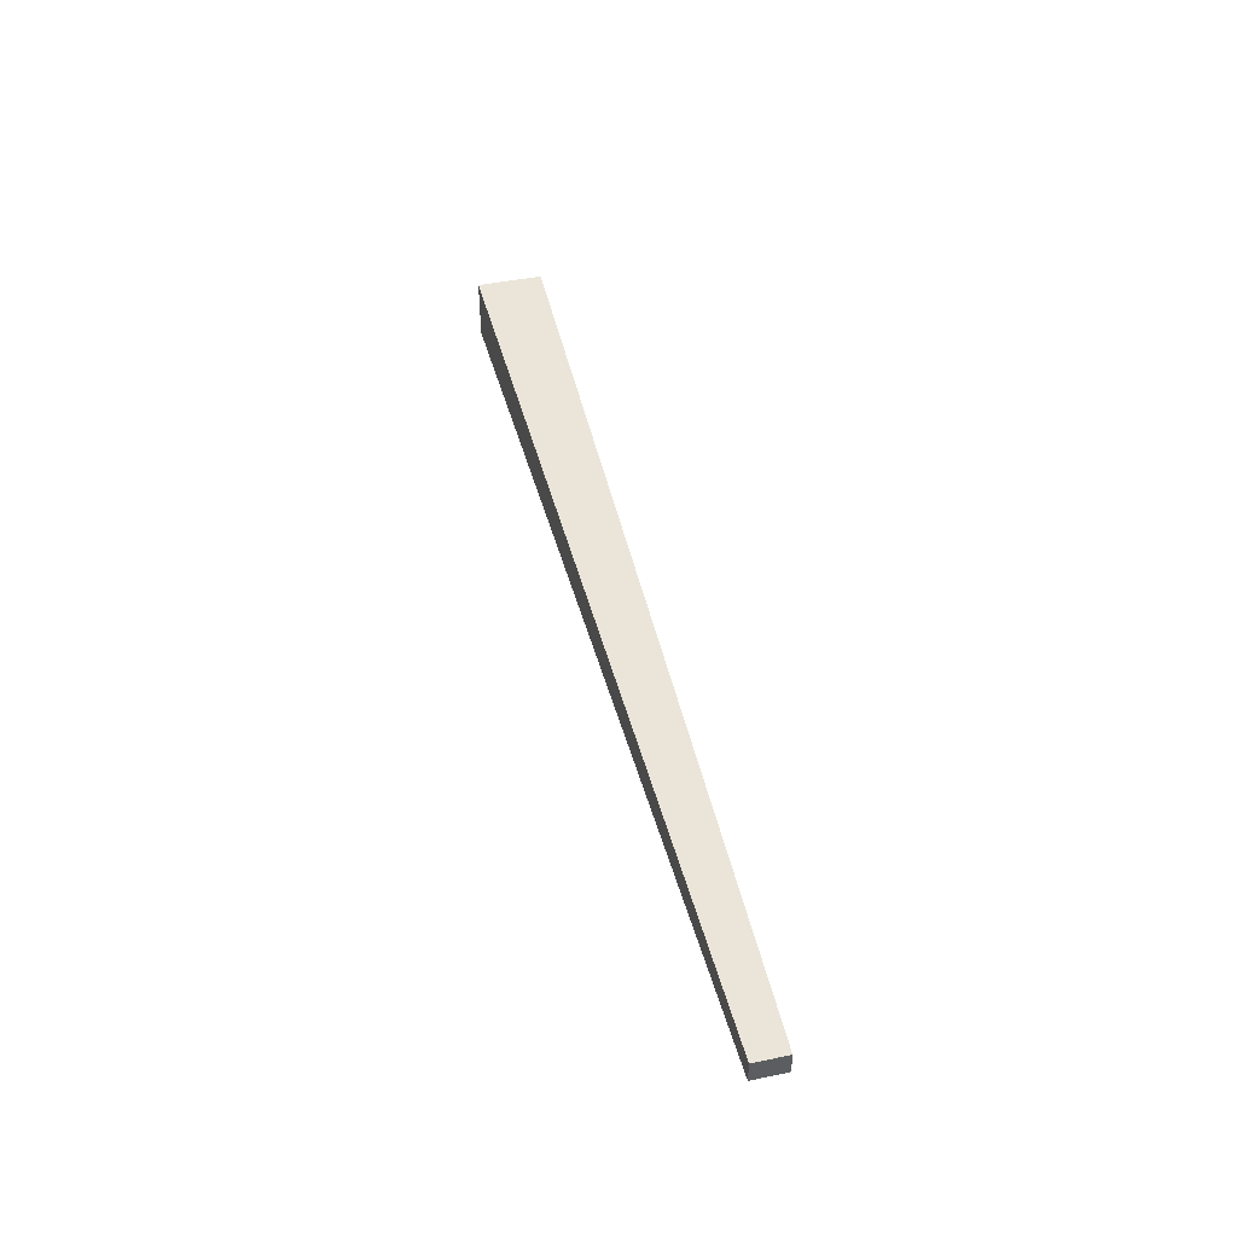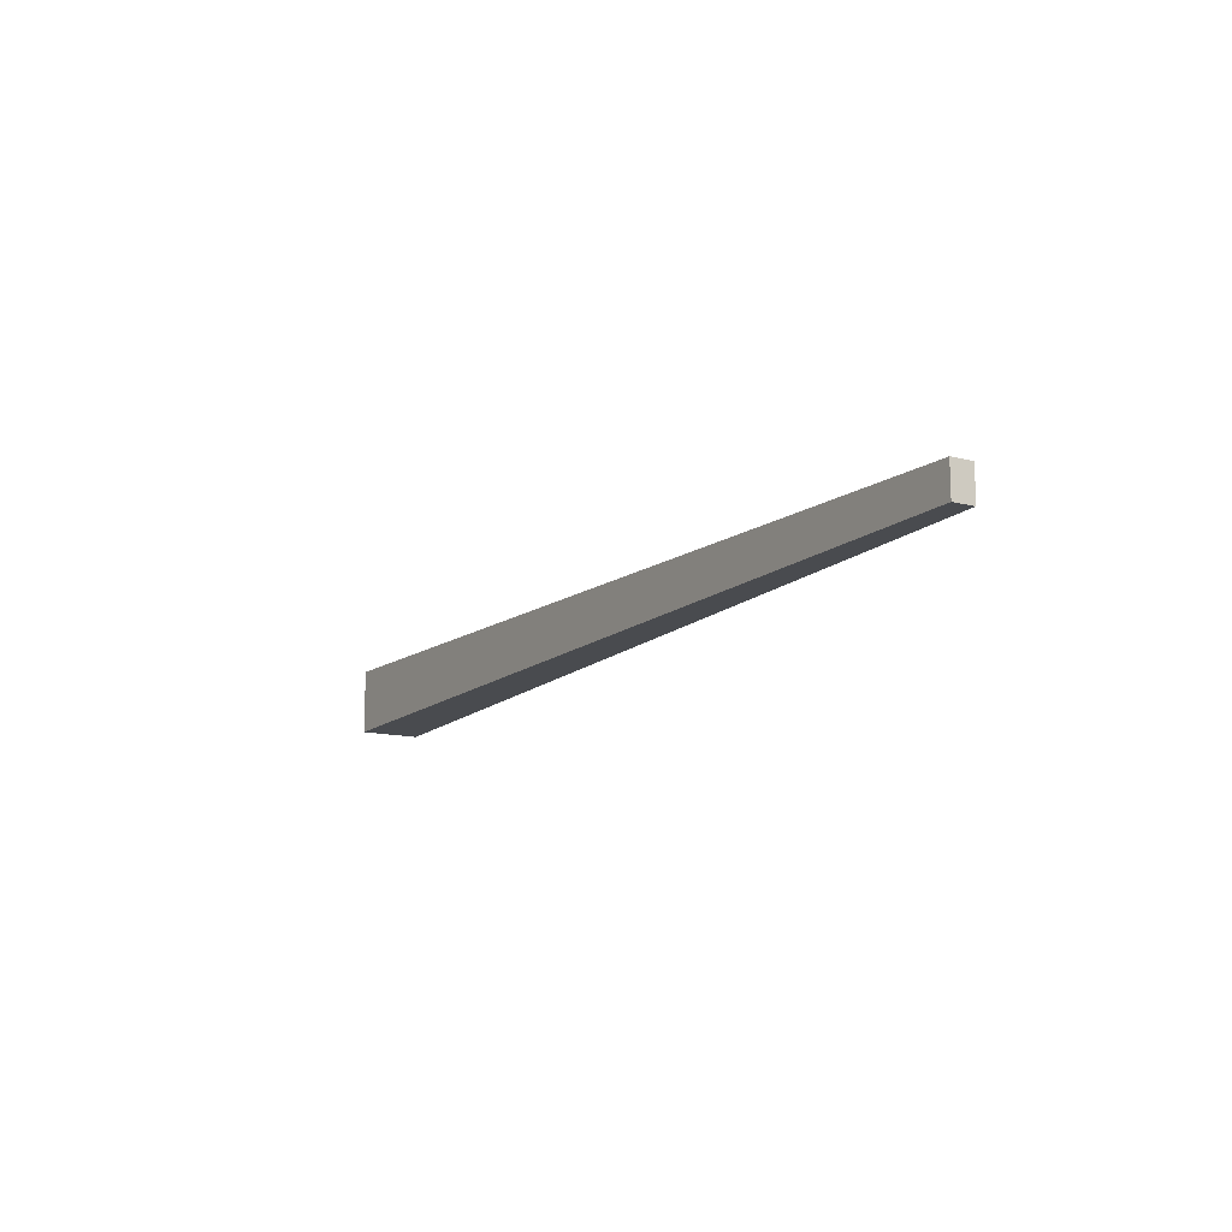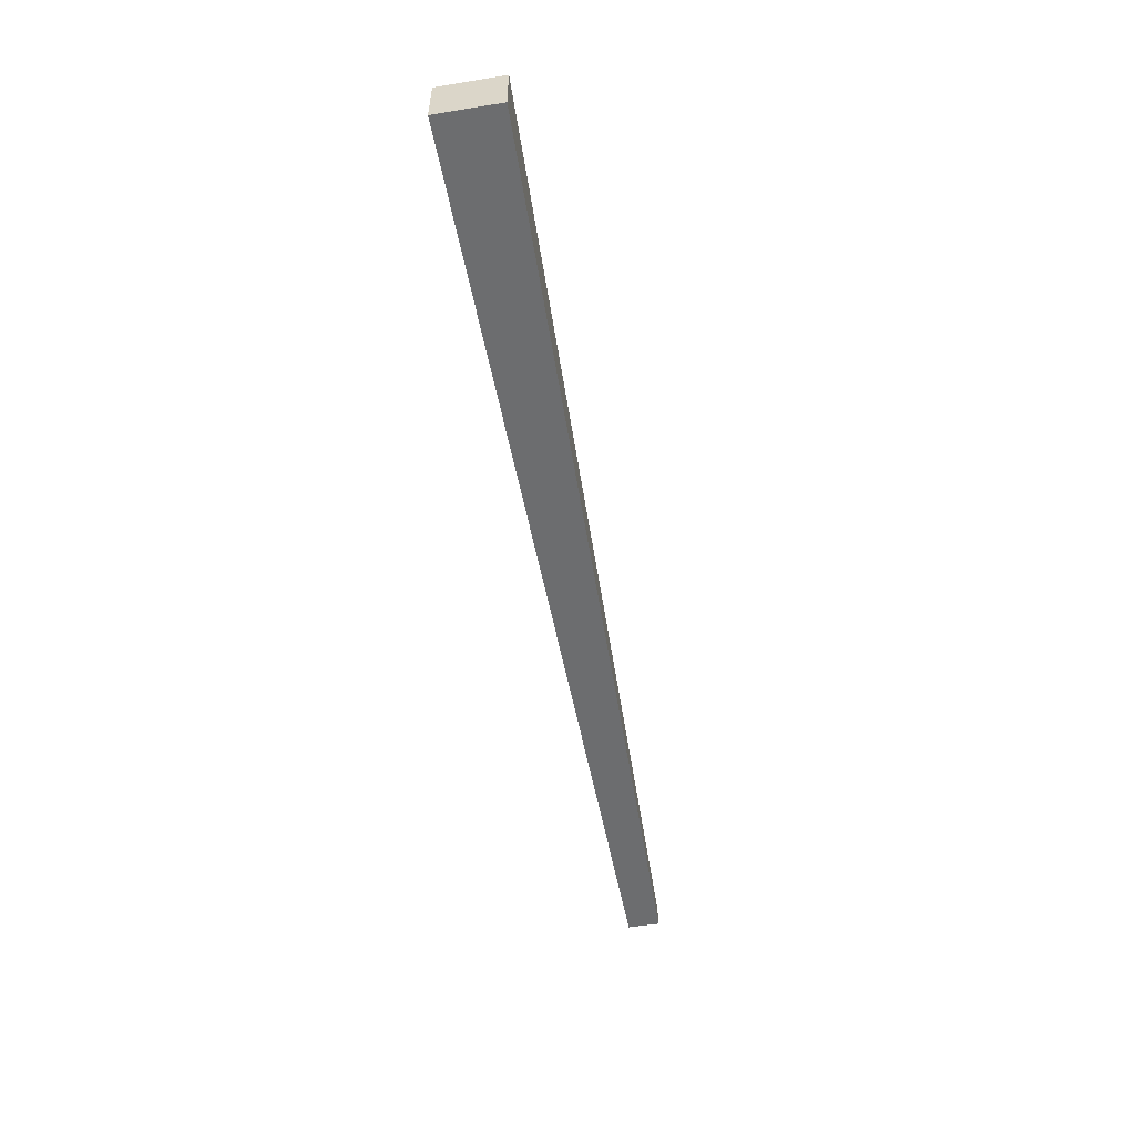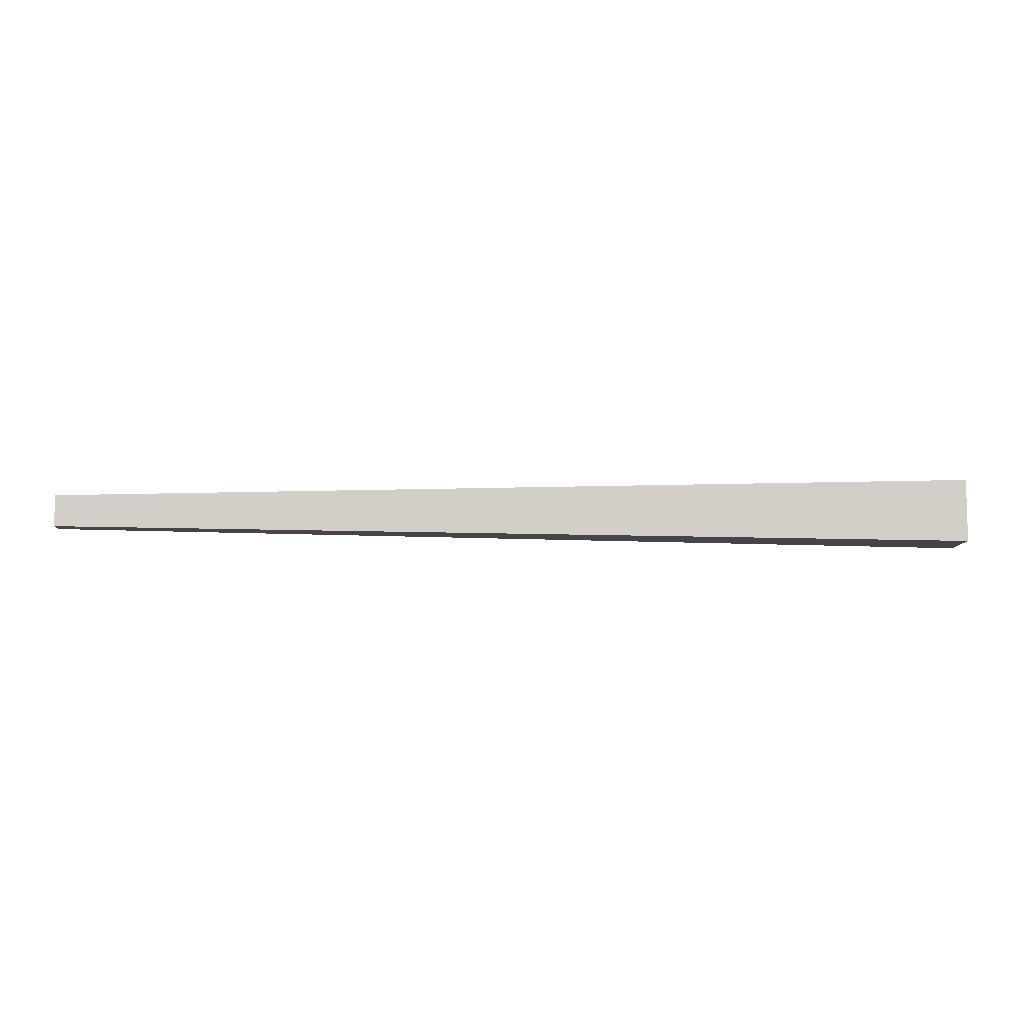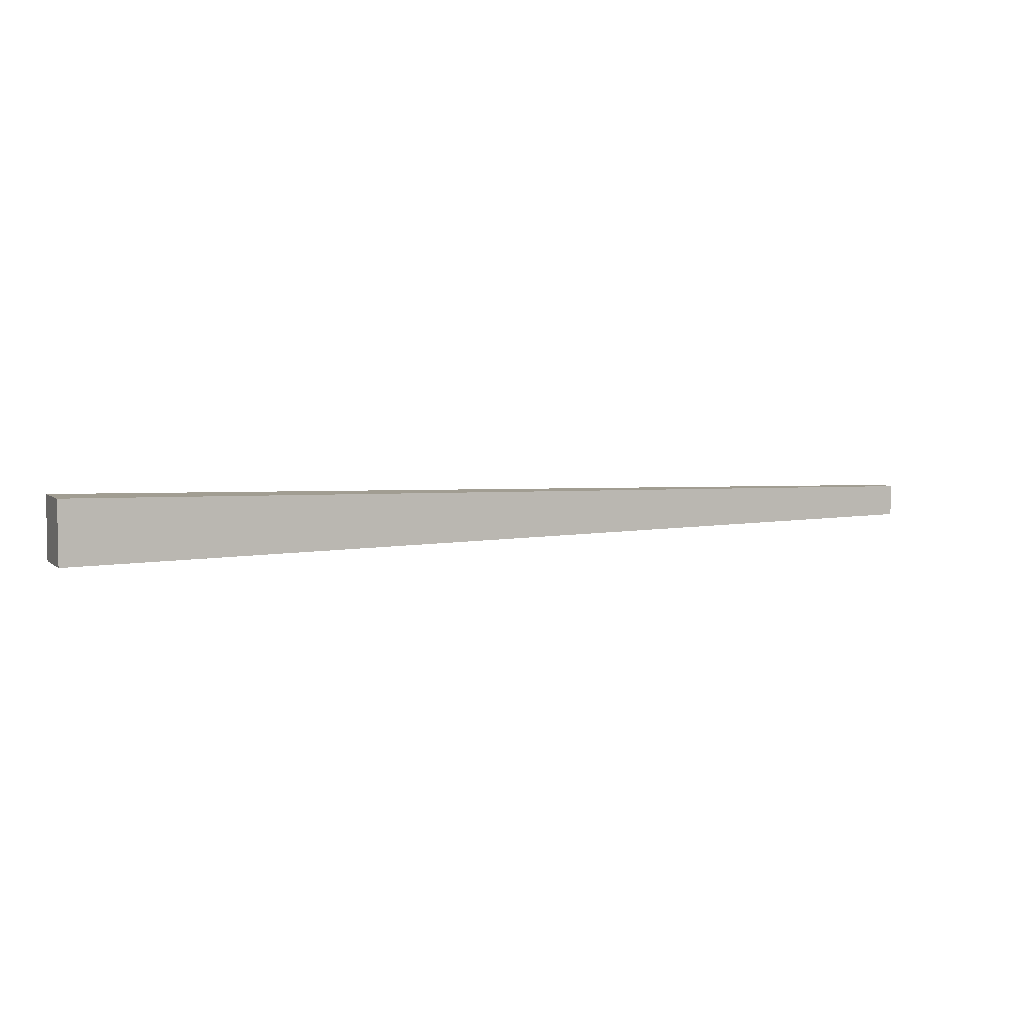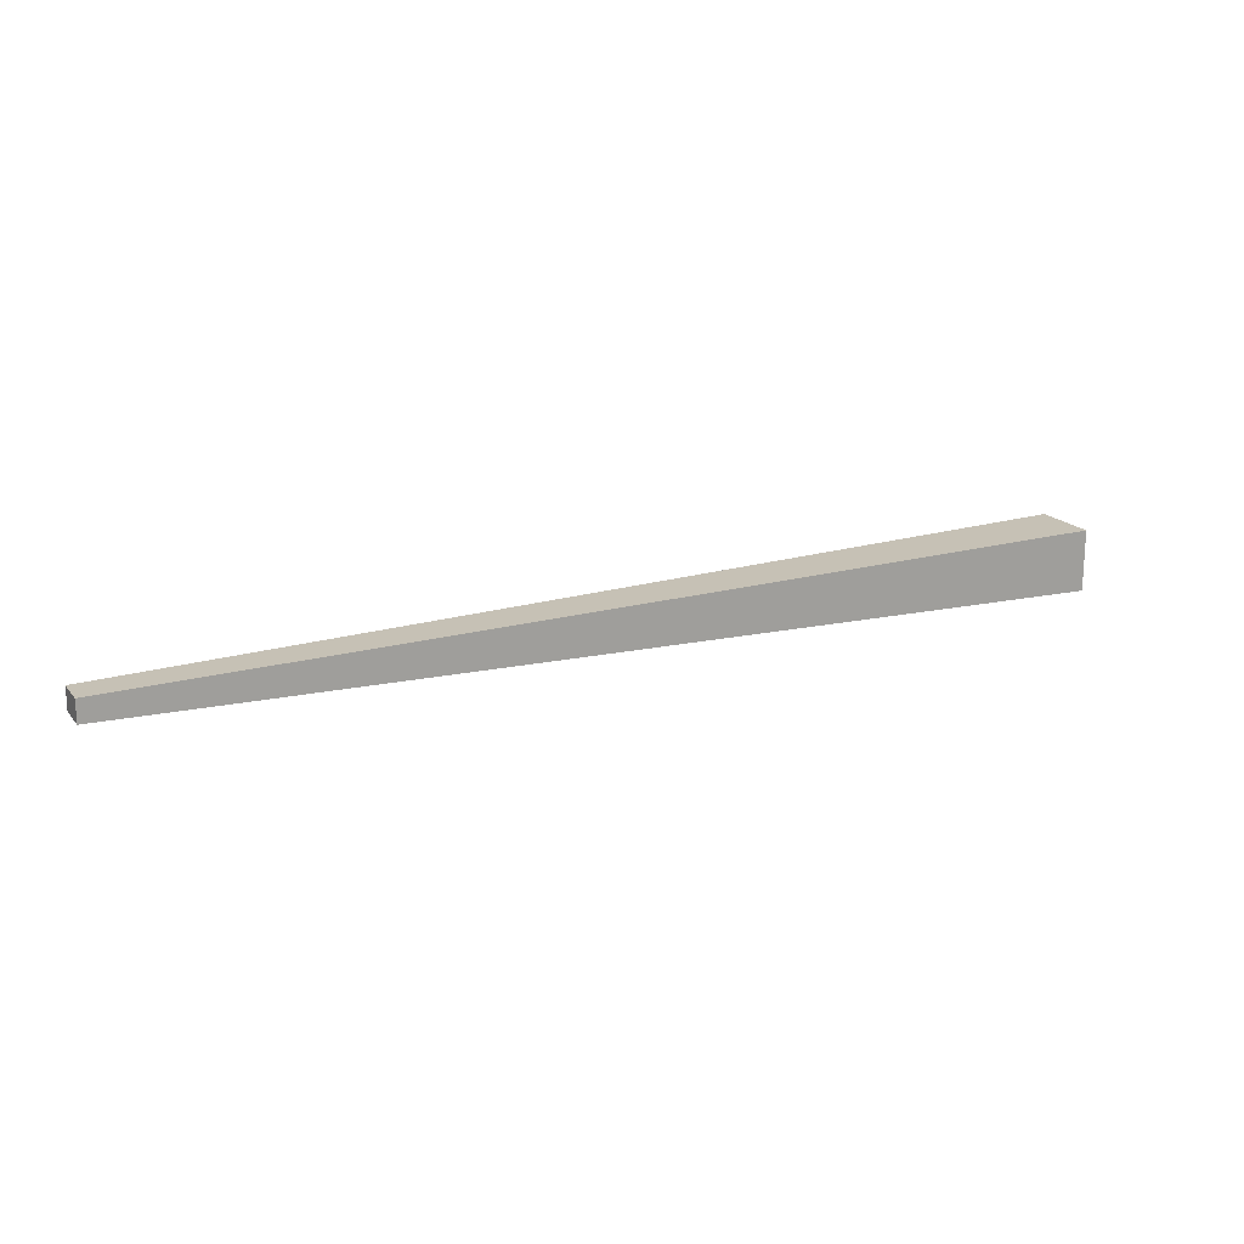
<metadata>
{"format":"obj","ext":"obj","renderer":"f3d","projection":"perspective","resolution":1024,"background":"white","views":[{"elev":44.3,"azim":-103.5,"up":"+Y"},{"elev":-13.3,"azim":-120.3,"up":"+Z"},{"elev":-55.1,"azim":99.7,"up":"+Y"},{"elev":-8.5,"azim":-2.2,"up":"+Z"},{"elev":5.1,"azim":155.6,"up":"+Z"},{"elev":18.4,"azim":-26.7,"up":"+Y"}]}
</metadata>
<code>
g kriloL (3)001
v -3.969 0.06358 0.05799
v 0.004128 0.1321 0.1359
v 0.003723 -0.1179 0.1359
v -3.97 -0.02706 0.05799
v -3.969 0.06358 -0.07761
v -3.969 0.06358 0.05799
v -3.97 -0.02706 0.05799
v -3.97 -0.02706 -0.07761
v -3.97 -0.02706 -0.07761
v -3.97 -0.02706 0.05799
v 0.003723 -0.1179 0.1359
v 0.003723 -0.1179 -0.1341
v 0.003723 -0.1179 -0.1341
v 0.003723 -0.1179 0.1359
v 0.004128 0.1321 0.1359
v 0.004128 0.1321 -0.1341
v 0.004128 0.1321 -0.1341
v 0.004128 0.1321 0.1359
v -3.969 0.06358 0.05799
v -3.969 0.06358 -0.07761
v -3.969 0.06358 -0.07761
v -3.97 -0.02706 -0.07761
v 0.003723 -0.1179 -0.1341
v 0.004128 0.1321 -0.1341
g kriloL (3)001_0
f -22 -23 -24
f -21 -22 -24
f -18 -19 -20
f -17 -18 -20
f -14 -15 -16
f -13 -14 -16
f -10 -11 -12
f -9 -10 -12
f -6 -7 -8
f -5 -6 -8
f -2 -3 -4
f -1 -2 -4

</code>
